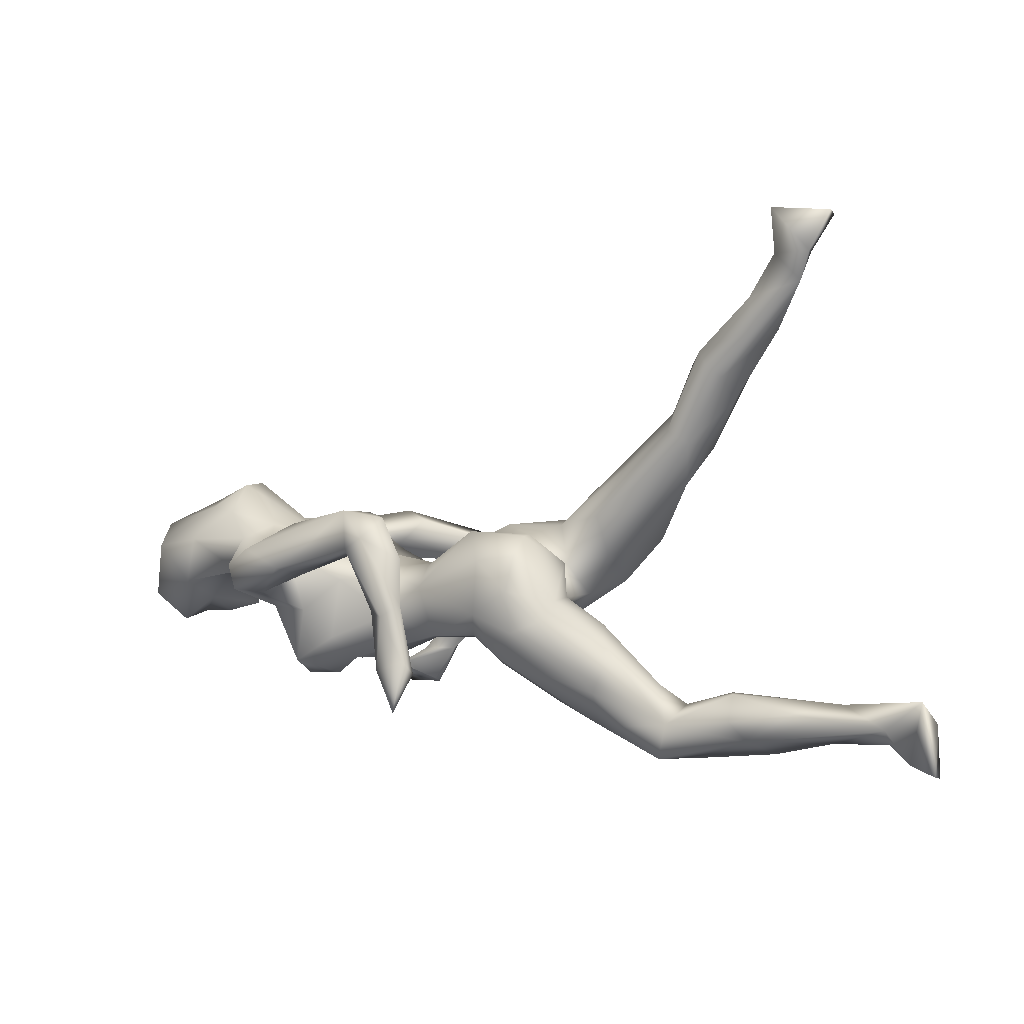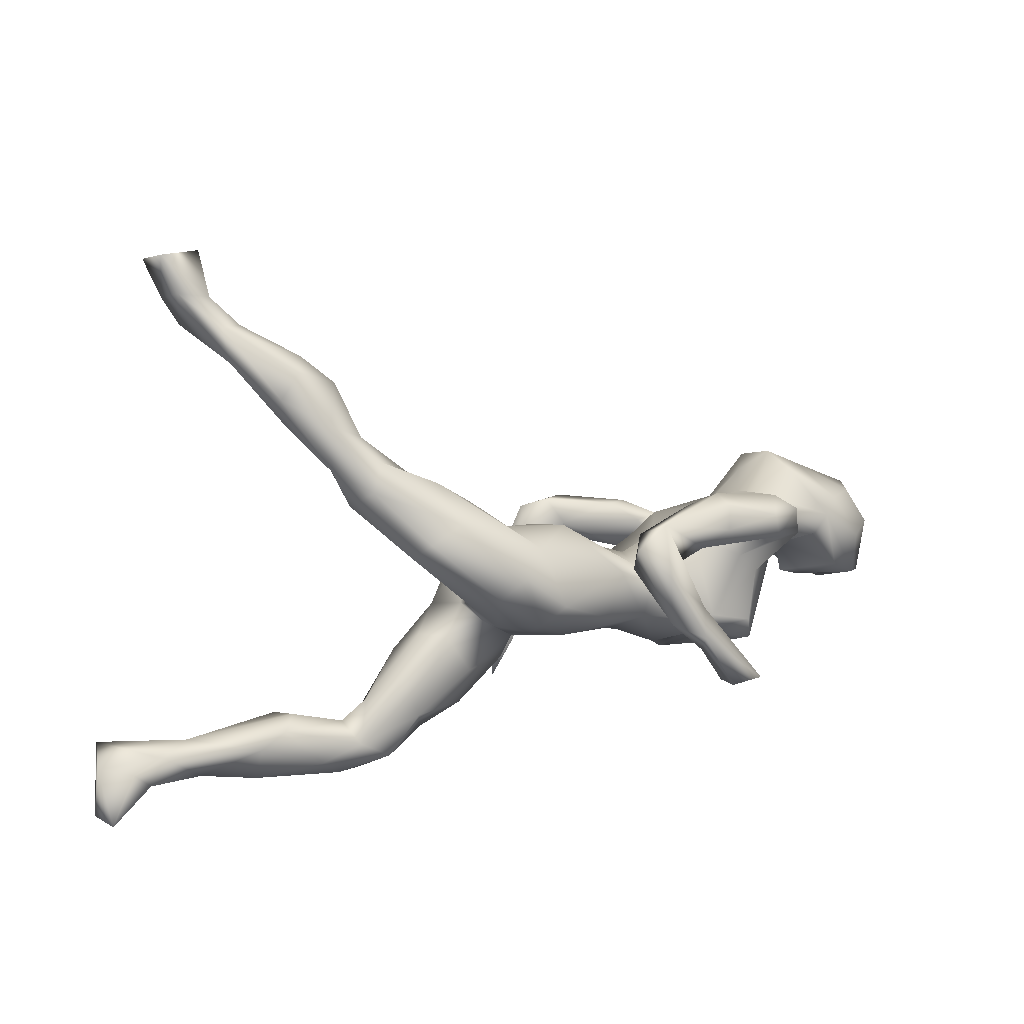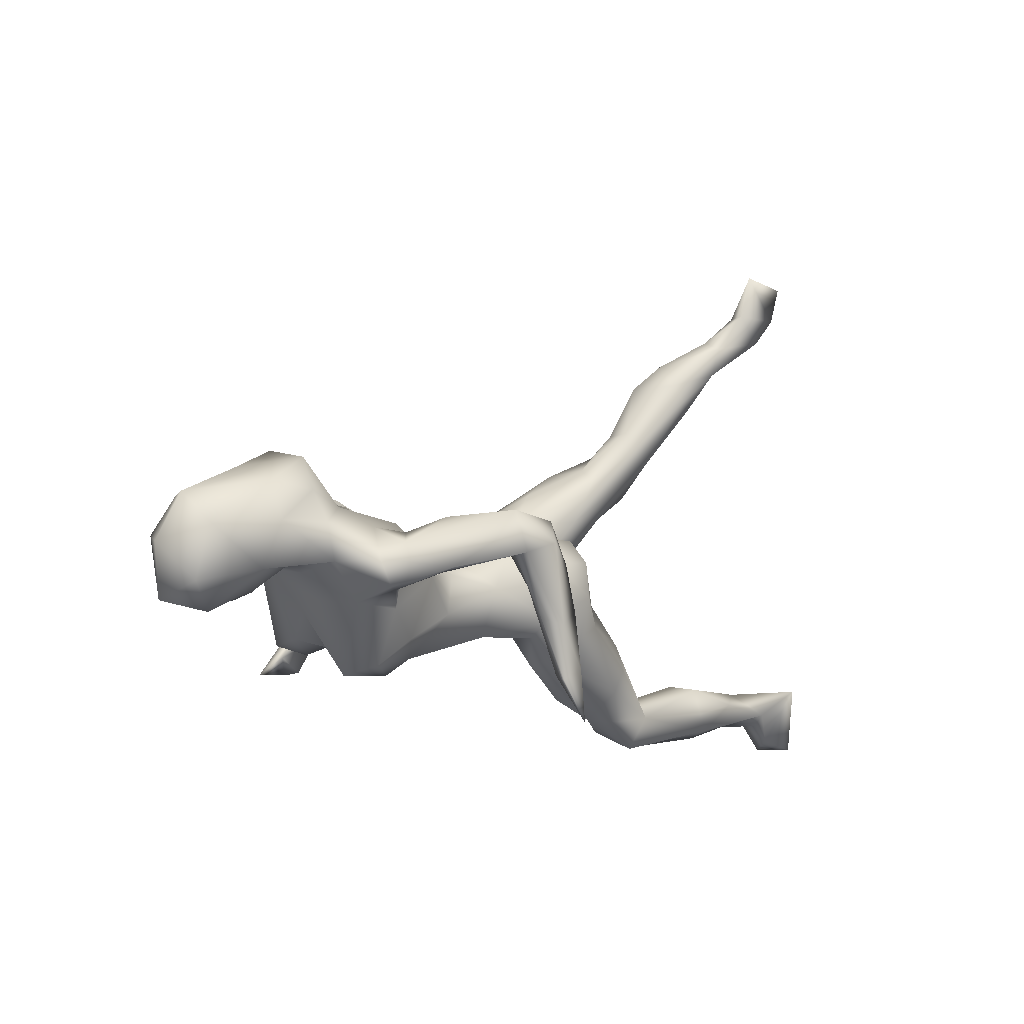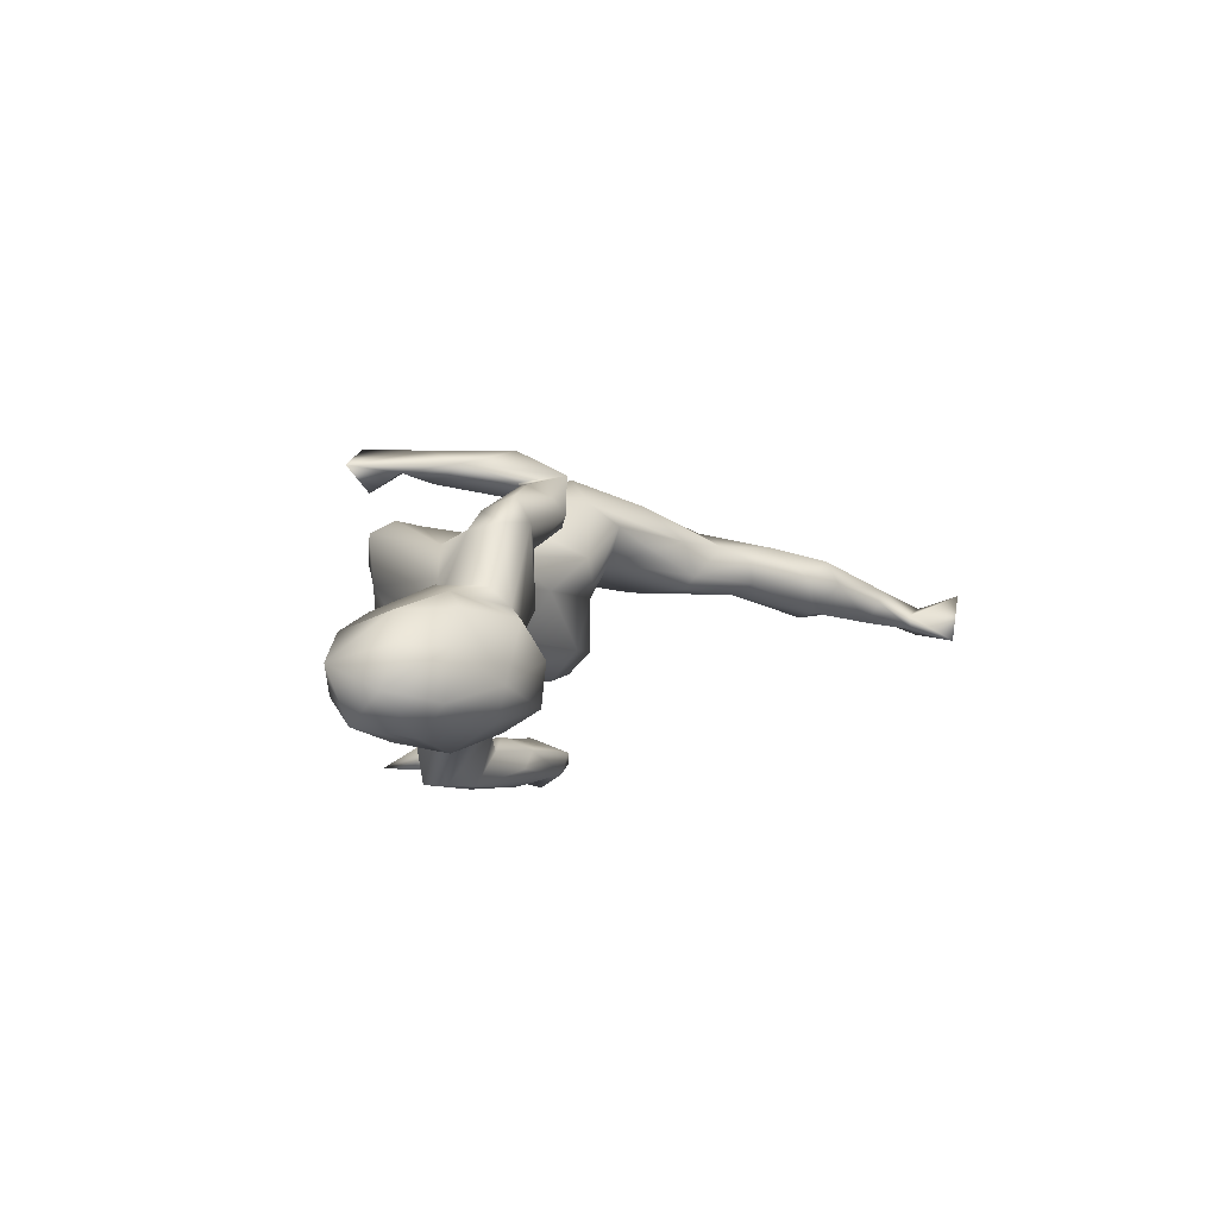
<metadata>
{"format":"obj","ext":"obj","renderer":"f3d","projection":"perspective","resolution":1024,"background":"white","views":[{"elev":-6.3,"azim":-151.7,"up":"+Y"},{"elev":8.2,"azim":-25.4,"up":"+Y"},{"elev":-2.3,"azim":136.7,"up":"+Y"},{"elev":6.9,"azim":107.8,"up":"+Z"}]}
</metadata>
<code>
v 0.6393 0.03703 -0.02496
v 0.591 0.06529 -0.09038
v 0.6146 -0.04781 0.001377
v 0.6056 -0.01955 -0.07861
v 0.5222 0.09739 0.06416
v 0.5635 -0.06476 -0.04905
v 0.6107 0.04562 0.03031
v 0.5686 0.02724 0.06586
v 0.575 0.1026 0.02173
v 0.607 0.1089 -0.04251
v 0.5806 -0.04472 0.036
v 0.5139 -0.003106 -0.1124
v 0.4895 -0.02909 -0.06722
v 0.5031 0.1486 -0.03328
v 0.4955 -0.0496 -0.009934
v 0.494 0.07041 0.08193
v 0.4907 0.06832 -0.1272
v 0.5302 -0.02377 0.05585
v 0.4154 0.1647 -0.07702
v 0.4441 0.0106 -0.09502
v 0.4426 0.1477 0.04226
v 0.479 0.128 -0.0859
v 0.4456 -0.0366 0.008377
v 0.4397 0.01507 0.002054
v 0.3955 0.008562 -0.1279
v 0.4672 0.04014 0.08592
v 0.428 0.1764 -0.01166
v 0.422 0.1143 -0.1096
v 0.4067 -0.007313 -0.06353
v 0.4038 0.02462 0.06944
v 0.3962 0.08489 0.07807
v 0.3888 0.05468 0.1503
v 0.3519 0.0915 -0.08155
v 0.3957 -0.000615 0.02988
v 0.396 0.0672 -0.1115
v 0.3863 0.14 -0.04296
v 0.3649 0.01291 -0.1958
v 0.3761 0.006508 0.08226
v 0.3782 0.09854 0.1603
v 0.3759 0.1103 0.04885
v 0.3222 -0.1094 0.06346
v 0.3699 -0.04909 -0.0478
v 0.3051 -0.1217 0.1336
v 0.3327 -0.05183 -0.1031
v 0.3039 -0.1642 -0.03529
v 0.3361 0.1231 0.1572
v 0.3532 0.1125 0.01317
v 0.3233 0.06112 -0.1313
v 0.3387 0.05398 0.1711
v 0.3439 -0.06574 0.01535
v 0.3119 0.08783 -0.02277
v 0.3478 -0.02868 -0.2009
v 0.3122 -0.03313 -0.1689
v 0.274 0.05288 0.1608
v 0.3171 0.09477 0.192
v 0.277 0.03339 -0.1484
v 0.2873 0.05312 -0.1617
v 0.3232 0.03794 -0.2037
v 0.3219 -0.01056 0.1229
v 0.2325 0.06999 -0.07241
v 0.2785 -0.1358 0.09122
v 0.2225 0.07641 0.1988
v 0.2557 -0.1427 0.1843
v 0.2598 -0.1326 0.000286
v 0.2872 -0.1456 -0.1007
v 0.2664 -0.06153 -0.1147
v 0.2924 -0.08791 0.1509
v 0.1999 -0.1696 0.2156
v 0.2482 0.00064 -0.2246
v 0.2006 0.07529 -0.1737
v 0.2342 -0.1664 -0.05017
v 0.2424 0.04567 -0.1489
v 0.2824 0.02005 0.1346
v 0.1748 0.049 0.1934
v 0.272 -0.1708 0.2242
v 0.2394 -0.1189 0.06782
v 0.1938 -0.01312 -0.1147
v 0.2297 -0.07706 0.1387
v 0.2484 0.09732 0.02921
v 0.2157 -0.1133 0.2113
v 0.1613 -0.1154 0.217
v 0.1621 -0.04389 0.2228
v 0.2156 -0.105 0.122
v 0.2034 0.05736 0.1106
v 0.2276 -0.006898 -0.1757
v 0.2073 -0.1741 0.243
v 0.2355 0.07676 -0.1938
v 0.2225 0.1325 0.1574
v 0.1785 0.1119 0.1367
v 0.2321 0.115 0.1831
v 0.2208 -0.1083 -0.09606
v 0.17 -0.08116 0.193
v 0.2009 0.02543 -0.1055
v 0.1709 0.04188 -0.2331
v 0.2111 0.07778 0.1254
v 0.1299 -0.02082 0.1048
v 0.191 0.04621 -0.002307
v 0.1001 0.09325 0.2045
v 0.1252 -0.07153 -0.07383
v 0.09891 0.02466 -0.1987
v 0.1095 0.04513 -0.1822
v 0.1065 -0.06991 0.2168
v 0.1565 -0.09276 0.2396
v 0.1118 -0.07527 0.1089
v 0.1749 -0.1378 0.02877
v 0.1347 0.03089 0.1953
v 0.1058 0.02504 -0.2355
v 0.1173 0.03876 0.1742
v 0.08178 0.08797 -0.1976
v 0.1926 -0.1402 -0.05843
v 0.1401 0.01625 -0.008707
v 0.1095 -0.00875 -0.06617
v 0.1182 0.08999 -0.2219
v 0.05391 0.02034 0.1796
v 0.1056 0.02483 0.0448
v 0.08991 0.01327 0.2378
v 0.06647 0.01138 -0.03817
v 0.1036 0.01067 0.08671
v 0.1081 -0.003985 0.173
v 0.06324 -0.07618 -0.2214
v 0.0647 -0.028 -0.1929
v 0.04176 -0.1088 -0.06268
v 0.07367 0.07413 0.1631
v 0.04098 -0.07029 0.1225
v 0.04444 0.05415 0.2098
v 0.06471 0.03982 -0.2551
v 0.03737 -0.1719 -0.2456
v 0.03922 0.0143 -0.1869
v 0.05881 0.00876 0.1284
v 0.04676 -0.02896 -0.1015
v 0.02023 -0.1671 -0.2106
v 0.03684 0.04576 0.03148
v 0.04249 0.07407 -0.2218
v 0.03423 -0.08673 -0.241
v -0.03154 0.06307 -0.06364
v 0.009158 0.005101 -0.222
v 0.08897 -0.1052 0.03384
v -0.01614 -0.1029 0.06695
v 0.002003 -0.06754 -0.234
v -0.006014 -0.1576 -0.2391
v -0.02161 0.08362 0.07629
v -0.01447 -0.1773 -0.2201
v 0.00107 -0.239 -0.2548
v -0.04823 -0.1104 -0.08511
v -0.09748 0.0596 0.1506
v -0.08335 -0.11 0.001618
v -0.06078 -0.07906 -0.1106
v -0.09616 -0.06651 0.1486
v -0.07171 0.008542 -0.1189
v -0.08977 -0.08961 0.08432
v -0.06296 -0.0346 0.1684
v -0.08158 -0.1562 -0.04418
v -0.05003 0.08228 0.03349
v -0.1311 -0.1112 -0.1139
v -0.1447 -0.0764 0.0766
v -0.1328 -0.04506 -0.1322
v -0.1401 0.01278 -0.1181
v -0.1721 -0.2187 -0.01522
v -0.09833 -0.1492 -0.08837
v -0.104 0.06023 0.006105
v -0.1489 -0.07442 0.03038
v -0.186 -0.03821 0.0642
v -0.1755 -0.0471 0.002408
v -0.1402 0.04822 -0.08164
v -0.1419 0.09448 0.1123
v -0.1939 -0.05932 -0.07746
v -0.2152 -0.0942 0.03193
v -0.1399 0.01867 0.1819
v -0.1798 0.008114 -0.01458
v -0.1685 0.008026 0.02002
v -0.1904 0.1329 0.07265
v -0.1812 -0.01471 0.1741
v -0.1387 0.07857 0.05673
v -0.2427 -0.2555 -0.02067
v -0.2315 0.08442 0.001236
v -0.2332 0.1059 0.1364
v -0.1725 -0.1553 0.03019
v -0.2301 -0.01268 0.1198
v -0.2475 -0.09474 -0.007855
v -0.1747 -0.09471 -0.1061
v -0.2501 0.1669 0.08179
v -0.2797 0.158 0.003497
v -0.2655 -0.2215 0.03453
v -0.2931 -0.1589 0.02791
v -0.297 -0.26 -0.03872
v -0.2814 0.0746 0.1325
v -0.3036 0.05146 0.1032
v -0.2752 -0.1692 -0.07394
v -0.2716 -0.1277 -0.0598
v -0.3089 0.09236 0.01915
v -0.3183 -0.2824 0.03632
v -0.2573 -0.2079 -0.07031
v -0.3716 -0.2557 0.04475
v -0.3438 -0.1929 -0.001437
v -0.2755 0.1773 0.02556
v -0.4004 0.1909 -0.01041
v -0.3653 0.2139 -0.0123
v -0.3688 -0.2568 -0.03895
v -0.3648 0.2417 0.04352
v -0.3801 0.1304 0.02919
v -0.34 0.203 0.06649
v -0.3953 -0.3096 0.004361
v -0.3679 0.2466 0.006638
v -0.348 -0.3105 -0.01934
v -0.3605 0.1571 0.08568
v -0.4368 0.3326 -0.04558
v -0.4212 0.265 0.05983
v -0.4519 0.3044 -0.05622
v -0.3995 0.328 0.01707
v -0.4869 -0.2107 -0.04705
v -0.3887 -0.2241 0.003415
v -0.4296 -0.2848 0.02775
v -0.4186 0.1909 0.05285
v -0.4491 0.3699 0.000248
v -0.4748 0.2577 0.006423
v -0.4643 0.3469 0.03564
v -0.5313 0.3574 -0.05416
v -0.4729 0.2876 -0.04394
v -0.5366 -0.3026 0.004037
v -0.4931 0.3044 0.03335
v -0.5313 0.404 -0.07089
v -0.5355 0.4187 -0.03471
v -0.511 -0.2844 -0.05194
v -0.534 -0.2508 0.03188
v -0.4855 -0.2535 -0.06371
v -0.4944 -0.2249 0.03207
v -0.47 -0.2065 -0.004716
v -0.5697 0.4169 -0.02014
v -0.5797 0.4667 -0.08439
v -0.5812 0.535 -0.1013
v -0.5763 0.4626 -0.06217
v -0.5831 -0.2418 -0.04648
v -0.6207 0.4196 -0.08256
v -0.629 0.469 -0.05566
v -0.559 0.3609 -0.01633
v -0.6289 -0.2864 0.01101
v -0.6482 -0.227 0.003092
v -0.6742 0.5223 -0.09143
v -0.7155 -0.287 0.03408
v -0.6424 0.4604 -0.1012
v -0.6606 0.5295 -0.03512
v -0.6927 -0.2472 0.02401
v -0.719 -0.2887 0.006471
v -0.7493 -0.3188 0.006022
v -0.7179 -0.2673 -0.01258
v -0.7418 -0.2666 0.03485
v -0.7825 -0.2246 -0.03392
v -0.7815 -0.3386 0.05328
v -0.7922 -0.2569 0.009911
v -0.794 -0.3364 -0.01273
v -0.2399 0.02119 0.02703
v 0.2665 0.1023 0.1156
f 146 155 161
f 64 76 105
f 202 191 193
f 17 12 25
f 146 150 155
f 177 161 167
f 41 61 76
f 41 76 64
f 105 104 137
f 183 177 167
f 183 167 184
f 193 183 184
f 191 183 193
f 212 193 226
f 212 226 224
f 239 242 246
f 212 202 193
f 239 246 248
f 239 248 244
f 248 249 250
f 39 40 46
f 46 79 252
f 176 181 201
f 176 201 205
f 186 176 205
f 16 31 26
f 74 106 108
f 32 30 31
f 39 32 31
f 39 31 40
f 89 88 252
f 252 79 84
f 88 46 252
f 89 252 95
f 101 109 128
f 121 101 128
f 121 100 101
f 94 69 107
f 58 69 94
f 58 37 69
f 109 133 128
f 109 113 133
f 113 126 133
f 101 70 109
f 70 113 109
f 87 113 70
f 113 58 94
f 87 58 113
f 140 127 143
f 142 140 143
f 134 127 140
f 139 134 140
f 126 134 139
f 126 107 134
f 126 139 136
f 94 107 113
f 113 107 126
f 17 25 35
f 17 2 12
f 4 12 2
f 33 48 60
f 35 48 33
f 28 35 33
f 17 35 28
f 22 17 28
f 2 17 22
f 28 33 19
f 19 22 28
f 221 233 229
f 221 217 233
f 233 234 240
f 229 233 240
f 238 240 241
f 230 240 238
f 241 230 238
f 230 229 240
f 231 229 230
f 228 214 222
f 216 214 228
f 247 244 250
f 198 204 223
f 204 202 223
f 185 204 198
f 247 245 244
f 110 105 137
f 189 194 179
f 177 158 152
f 137 138 146
f 122 137 146
f 152 146 177
f 179 194 184
f 158 177 183
f 184 194 193
f 226 227 237
f 226 237 224
f 227 210 237
f 242 247 249
f 246 242 249
f 174 158 183
f 174 183 191
f 174 204 185
f 193 194 211
f 226 193 211
f 226 211 227
f 212 224 219
f 219 224 236
f 236 224 242
f 224 237 242
f 236 242 239
f 237 232 245
f 237 245 247
f 242 237 247
f 248 246 249
f 204 174 191
f 191 202 204
f 202 212 219
f 202 219 223
f 232 223 245
f 210 232 237
f 225 223 232
f 210 225 232
f 198 223 225
f 210 198 225
f 211 198 210
f 192 185 198
f 192 174 185
f 227 211 210
f 194 198 211
f 194 189 198
f 189 188 198
f 188 192 198
f 159 174 192
f 159 158 174
f 159 152 158
f 65 45 71
f 144 152 159
f 144 146 152
f 144 122 146
f 44 45 65
f 110 137 122
f 65 71 110
f 64 105 110
f 71 64 110
f 71 45 64
f 50 41 64
f 45 50 64
f 167 179 184
f 167 163 179
f 161 163 167
f 146 161 177
f 6 3 11
f 163 162 170
f 161 162 163
f 11 18 15
f 1 7 3
f 170 251 175
f 160 163 170
f 163 160 169
f 115 117 132
f 115 111 117
f 29 24 34
f 42 34 50
f 13 23 24
f 11 15 13
f 117 111 112
f 175 251 190
f 173 175 182
f 195 173 182
f 173 170 175
f 132 135 160
f 153 132 160
f 141 132 153
f 79 51 97
f 79 47 51
f 151 129 145
f 124 151 148
f 55 88 90
f 90 88 98
f 88 89 98
f 98 89 123
f 39 55 49
f 32 39 49
f 55 39 46
f 49 55 62
f 62 55 90
f 54 49 74
f 49 62 74
f 89 95 123
f 95 108 123
f 62 90 98
f 125 98 123
f 125 123 114
f 176 145 181
f 168 145 176
f 168 176 186
f 32 49 73
f 95 54 108
f 54 74 108
f 106 92 119
f 106 119 108
f 108 119 123
f 123 119 114
f 151 145 168
f 168 186 172
f 187 172 186
f 92 114 119
f 129 151 124
f 148 151 168
f 148 168 172
f 155 148 172
f 155 172 178
f 83 43 67
f 67 78 83
f 1 9 7
f 1 10 9
f 200 213 196
f 196 190 200
f 175 190 196
f 40 27 47
f 27 36 47
f 21 14 27
f 9 10 14
f 182 197 203
f 175 196 197
f 182 175 197
f 196 215 218
f 196 213 215
f 203 197 206
f 195 182 203
f 215 220 235
f 209 203 206
f 199 203 209
f 220 228 235
f 220 216 228
f 209 214 216
f 36 33 51
f 10 2 22
f 10 1 2
f 51 47 36
f 14 22 19
f 14 10 22
f 27 19 36
f 27 14 19
f 208 197 196
f 206 197 208
f 218 215 235
f 208 196 218
f 217 218 235
f 217 208 218
f 206 208 217
f 214 209 206
f 234 235 228
f 217 235 233
f 221 206 217
f 222 214 221
f 214 206 221
f 233 235 234
f 228 231 234
f 222 231 228
f 231 222 229
f 222 221 229
f 234 241 240
f 234 231 241
f 241 231 230
f 36 19 33
f 179 166 189
f 179 163 166
f 130 99 122
f 110 122 99
f 91 110 99
f 42 45 44
f 42 50 45
f 163 169 166
f 112 130 117
f 133 126 136
f 120 127 134
f 107 85 100
f 128 133 136
f 37 52 69
f 53 69 52
f 69 53 85
f 69 85 107
f 107 100 120
f 100 121 120
f 107 120 134
f 128 136 139
f 120 121 131
f 131 121 128
f 131 128 139
f 131 139 142
f 139 140 142
f 127 120 131
f 127 131 143
f 131 142 143
f 60 48 93
f 58 87 57
f 57 87 70
f 72 57 70
f 72 70 101
f 35 37 48
f 48 37 58
f 48 58 57
f 53 56 72
f 48 57 56
f 48 56 93
f 72 56 57
f 56 66 77
f 85 72 101
f 85 101 100
f 25 44 52
f 25 29 44
f 37 25 52
f 52 44 53
f 53 44 66
f 53 66 56
f 85 53 72
f 42 29 34
f 13 15 23
f 12 6 13
f 6 11 13
f 4 6 12
f 3 6 4
f 4 1 3
f 169 164 166
f 160 164 169
f 117 135 132
f 111 93 112
f 111 97 93
f 20 29 25
f 20 24 29
f 20 13 24
f 1 4 2
f 160 135 164
f 60 93 97
f 51 60 97
f 51 33 60
f 112 99 130
f 135 117 130
f 189 180 188
f 180 192 188
f 154 192 180
f 154 159 192
f 144 159 147
f 91 65 110
f 189 166 180
f 156 154 180
f 156 147 154
f 147 159 154
f 147 122 144
f 122 147 130
f 66 65 91
f 66 44 65
f 166 156 180
f 157 166 164
f 157 156 166
f 149 147 156
f 130 147 149
f 112 77 99
f 91 99 77
f 66 91 77
f 29 42 44
f 12 20 25
f 12 13 20
f 164 149 157
f 135 149 164
f 135 130 149
f 93 77 112
f 25 37 35
f 149 156 157
f 56 77 93
f 55 46 88
f 105 83 104
f 76 83 105
f 76 61 83
f 61 43 83
f 41 43 61
f 150 148 155
f 138 148 150
f 138 124 148
f 247 250 249
f 195 203 199
f 215 213 220
f 5 9 14
f 40 21 27
f 245 236 243
f 223 219 236
f 223 236 245
f 236 239 243
f 243 239 244
f 245 243 244
f 201 199 207
f 207 199 209
f 209 216 207
f 220 207 216
f 201 195 199
f 205 201 207
f 205 207 213
f 213 207 220
f 181 195 201
f 5 14 21
f 40 47 46
f 46 47 79
f 171 173 195
f 171 195 181
f 200 187 205
f 200 205 213
f 7 9 5
f 8 7 5
f 8 5 16
f 16 5 21
f 16 21 40
f 40 31 16
f 78 96 104
f 83 78 104
f 155 178 162
f 124 104 129
f 96 118 129
f 104 96 129
f 78 84 96
f 78 73 84
f 78 59 73
f 67 59 78
f 43 59 67
f 38 59 43
f 41 38 43
f 178 172 187
f 129 141 145
f 129 118 141
f 118 132 141
f 96 84 118
f 73 252 84
f 73 49 252
f 59 32 73
f 59 38 32
f 30 32 38
f 186 205 187
f 145 165 181
f 165 145 141
f 165 171 181
f 165 173 171
f 104 124 138
f 146 138 150
f 137 104 138
f 162 178 251
f 170 162 251
f 50 34 41
f 34 38 41
f 3 8 11
f 3 7 8
f 251 178 187
f 118 115 132
f 118 97 115
f 118 84 97
f 34 30 38
f 24 30 34
f 23 18 24
f 24 18 26
f 18 16 26
f 11 16 18
f 11 8 16
f 190 187 200
f 190 251 187
f 173 153 160
f 165 153 173
f 141 153 165
f 84 79 97
f 162 161 155
f 15 18 23
f 173 160 170
f 97 111 115
f 63 68 81
f 62 98 74
f 116 98 125
f 74 98 106
f 82 106 98
f 82 98 116
f 82 92 106
f 82 116 103
f 114 92 102
f 103 116 102
f 102 116 125
f 114 102 125
f 82 80 92
f 92 81 102
f 81 103 102
f 63 80 75
f 86 75 103
f 75 80 82
f 80 63 81
f 75 82 103
f 68 86 81
f 80 81 92
f 86 103 81
f 63 75 86
f 30 26 31
f 30 24 26
f 252 54 95
f 49 54 252
f 244 248 250
f 63 86 68

</code>
